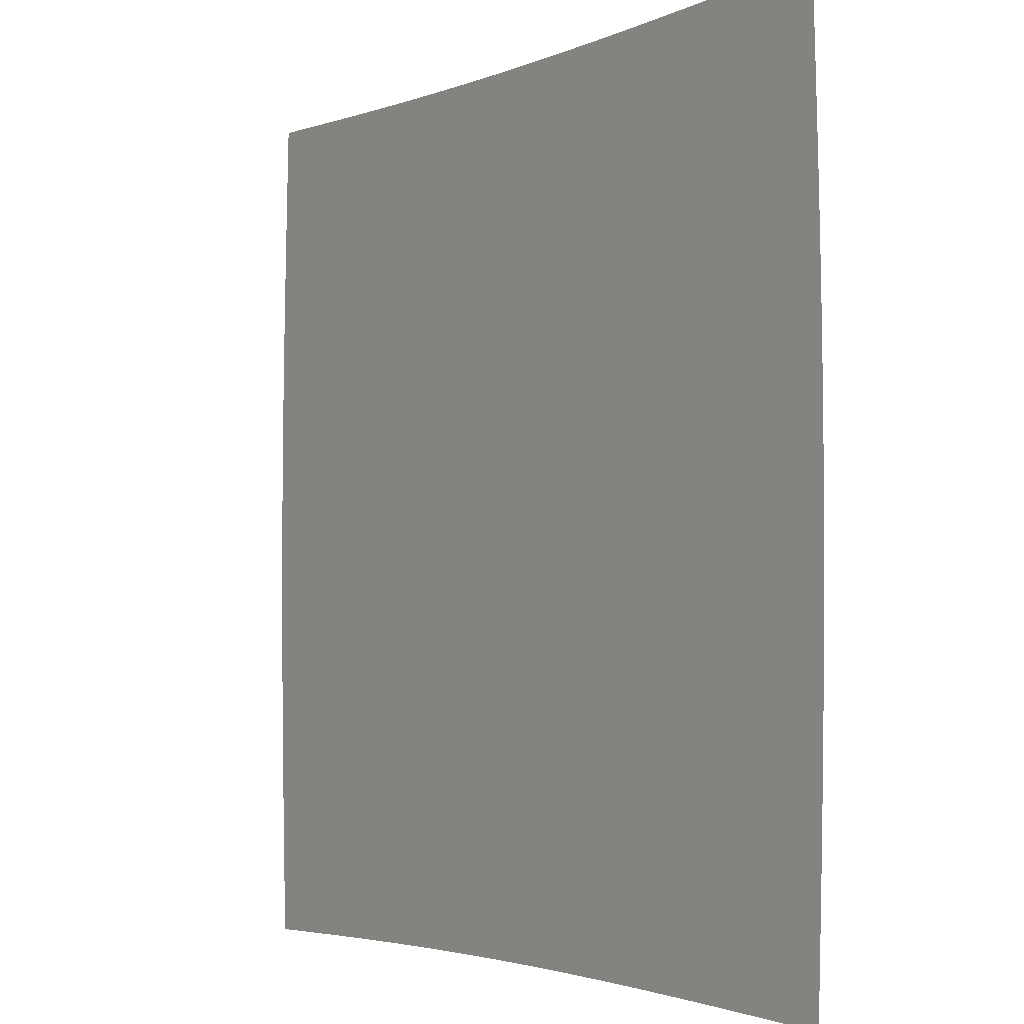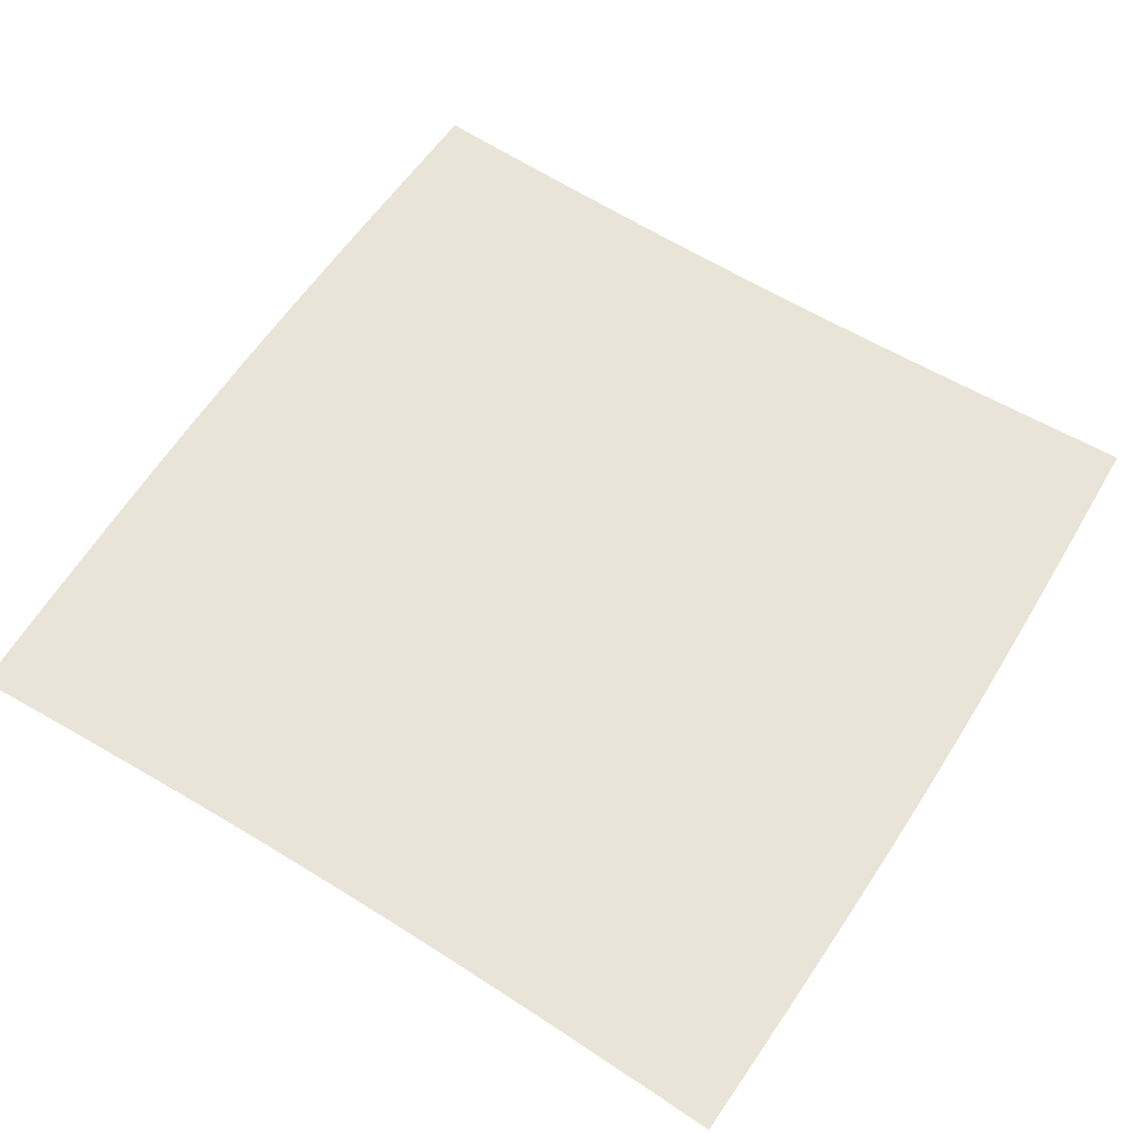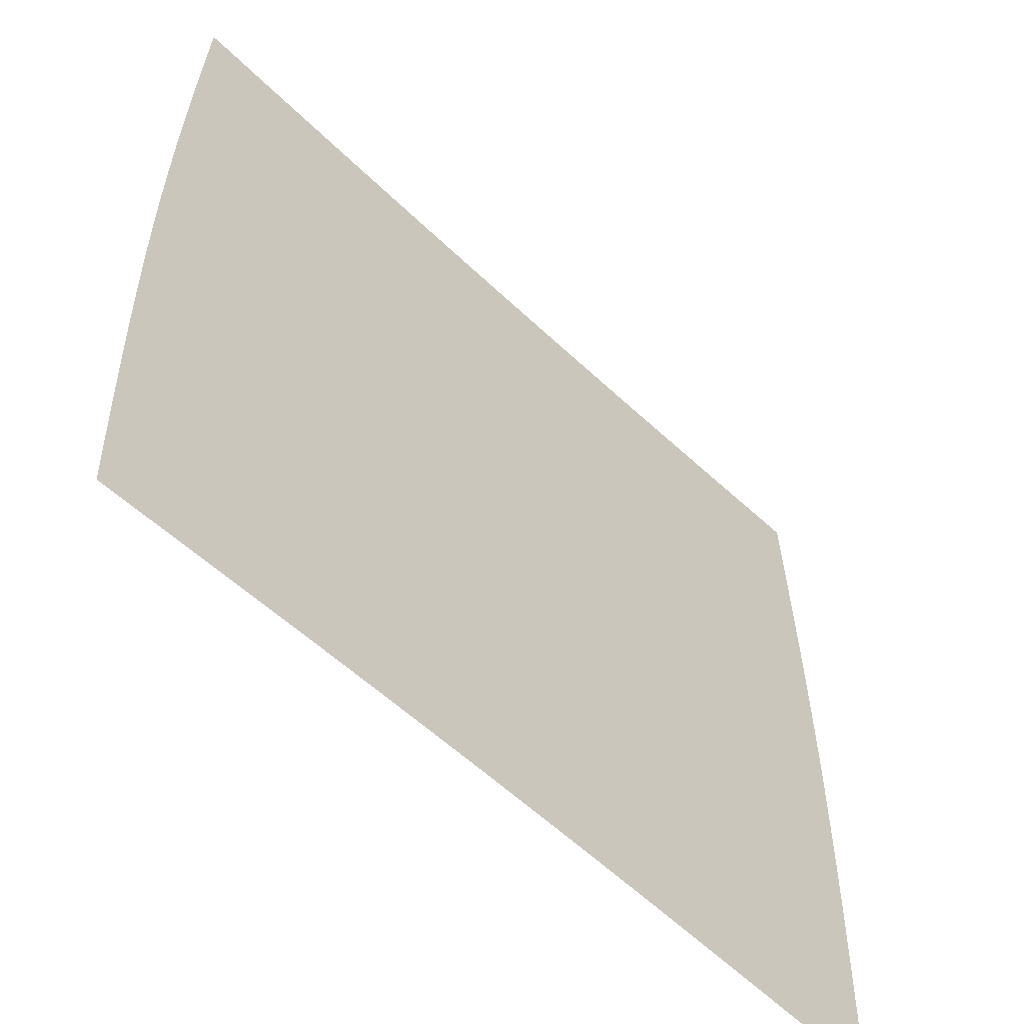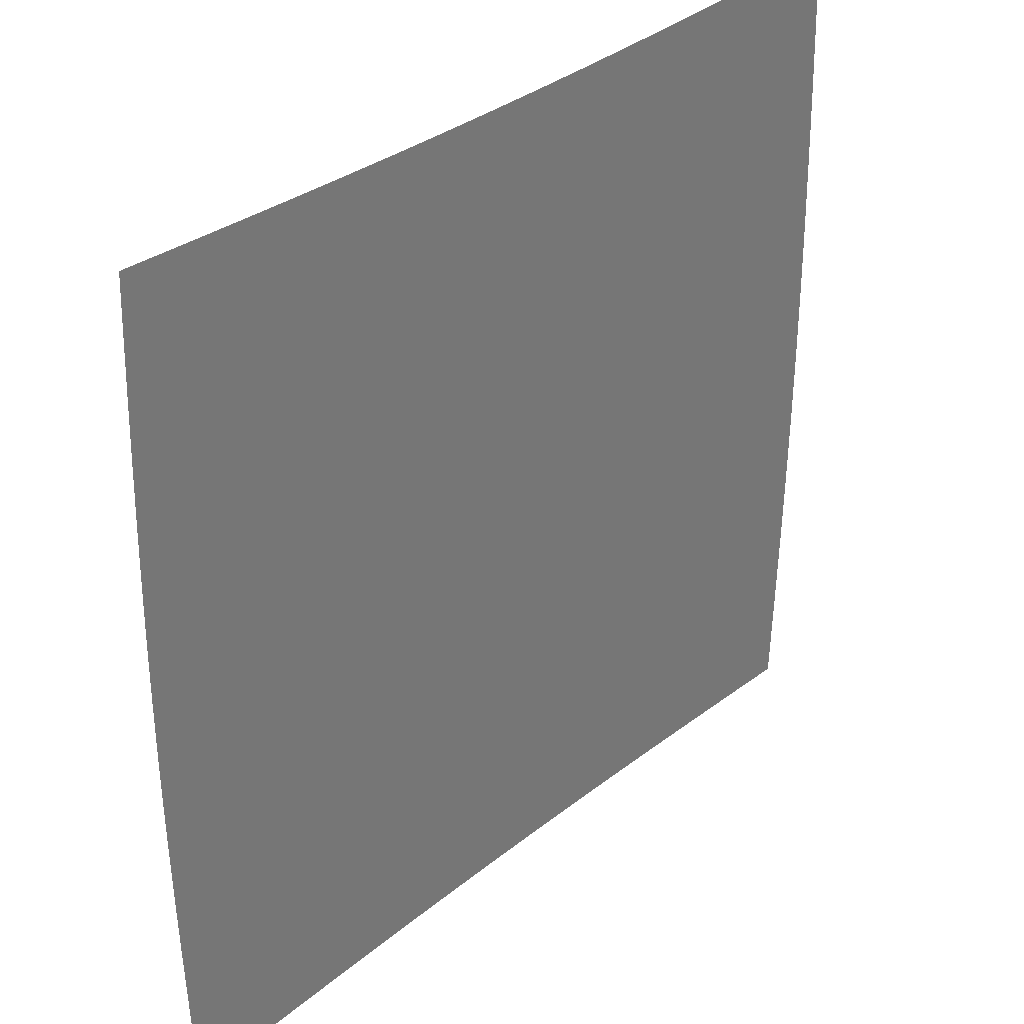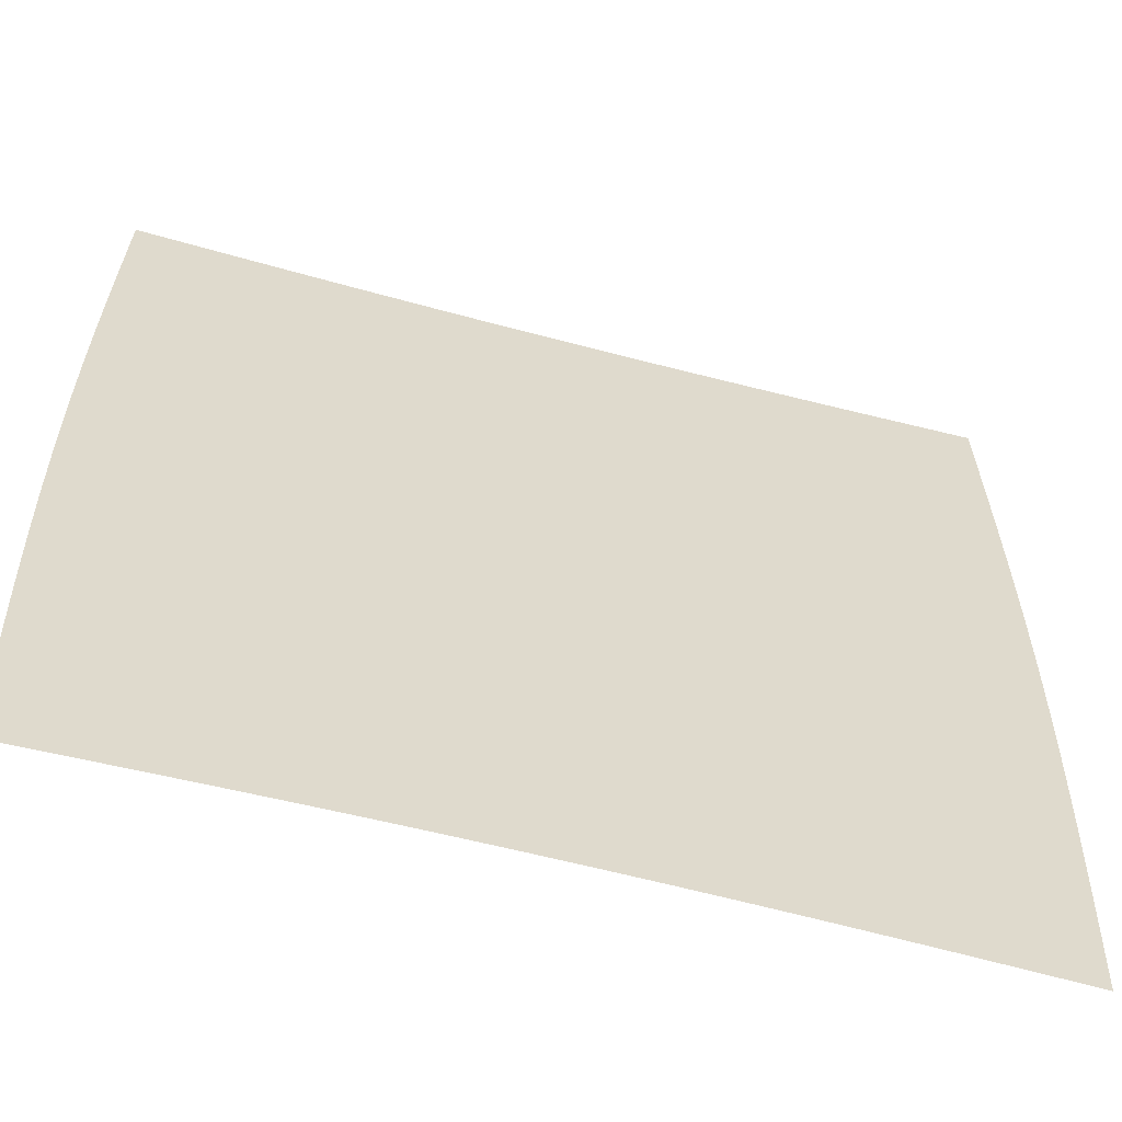
<metadata>
{"format":"obj","ext":"obj","renderer":"f3d","projection":"perspective","resolution":1024,"background":"white","views":[{"elev":-2.8,"azim":55.4,"up":"+Y"},{"elev":60.9,"azim":-147.6,"up":"+Z"},{"elev":-57.6,"azim":-44.7,"up":"+Y"},{"elev":34.3,"azim":-47.1,"up":"+Y"},{"elev":-58.8,"azim":-15.6,"up":"+Y"}]}
</metadata>
<code>
v -0.4985 -0.5009 0
v -0.5009 -0.4342 0
v -0.5032 -0.3674 0
v -0.5053 -0.3007 0
v -0.5071 -0.2339 0
v -0.5085 -0.1671 0
v -0.5095 -0.1003 0
v -0.51 -0.03343 0
v -0.51 0.03343 0
v -0.5095 0.1003 0
v -0.5085 0.1671 0
v -0.5071 0.2339 0
v -0.5053 0.3007 0
v -0.5032 0.3674 0
v -0.5009 0.4342 0
v -0.4985 0.5009 0
v -0.432 -0.4984 0
v -0.4343 -0.4318 0
v -0.4365 -0.3653 0
v -0.4386 -0.2988 0
v -0.4403 -0.2323 0
v -0.4417 -0.1659 0
v -0.4426 -0.09953 0
v -0.4431 -0.03318 0
v -0.4431 0.03318 0
v -0.4426 0.09953 0
v -0.4417 0.1659 0
v -0.4403 0.2323 0
v -0.4386 0.2988 0
v -0.4365 0.3653 0
v -0.4343 0.4318 0
v -0.432 0.4984 0
v -0.3655 -0.4962 0
v -0.3676 -0.4296 0
v -0.3697 -0.3632 0
v -0.3716 -0.2969 0
v -0.3732 -0.2308 0
v -0.3745 -0.1648 0
v -0.3753 -0.09882 0
v -0.3758 -0.03293 0
v -0.3758 0.03293 0
v -0.3753 0.09882 0
v -0.3745 0.1648 0
v -0.3732 0.2308 0
v -0.3716 0.2969 0
v -0.3697 0.3632 0
v -0.3676 0.4296 0
v -0.3655 0.4962 0
v -0.299 -0.4941 0
v -0.3009 -0.4276 0
v -0.3027 -0.3613 0
v -0.3043 -0.2953 0
v -0.3058 -0.2294 0
v -0.3069 -0.1637 0
v -0.3077 -0.09818 0
v -0.3081 -0.03272 0
v -0.3081 0.03272 0
v -0.3077 0.09818 0
v -0.3069 0.1637 0
v -0.3058 0.2294 0
v -0.3043 0.2953 0
v -0.3027 0.3613 0
v -0.3009 0.4276 0
v -0.299 0.4941 0
v -0.2325 -0.4924 0
v -0.2341 -0.4259 0
v -0.2356 -0.3597 0
v -0.2369 -0.2938 0
v -0.2381 -0.2282 0
v -0.239 -0.1628 0
v -0.2397 -0.09763 0
v -0.24 -0.03253 0
v -0.24 0.03253 0
v -0.2397 0.09763 0
v -0.239 0.1628 0
v -0.2381 0.2282 0
v -0.2369 0.2938 0
v -0.2356 0.3597 0
v -0.2341 0.4259 0
v -0.2325 0.4924 0
v -0.1661 -0.4911 0
v -0.1673 -0.4246 0
v -0.1683 -0.3585 0
v -0.1694 -0.2927 0
v -0.1702 -0.2273 0
v -0.1709 -0.1622 0
v -0.1714 -0.09721 0
v -0.1716 -0.03239 0
v -0.1716 0.03239 0
v -0.1714 0.09721 0
v -0.1709 0.1622 0
v -0.1702 0.2273 0
v -0.1694 0.2927 0
v -0.1683 0.3585 0
v -0.1673 0.4246 0
v -0.1661 0.4911 0
v -0.09966 -0.4902 0
v -0.1004 -0.4237 0
v -0.101 -0.3576 0
v -0.1017 -0.292 0
v -0.1022 -0.2267 0
v -0.1026 -0.1617 0
v -0.1029 -0.09691 0
v -0.1031 -0.03229 0
v -0.1031 0.03229 0
v -0.1029 0.09691 0
v -0.1026 0.1617 0
v -0.1022 0.2267 0
v -0.1017 0.292 0
v -0.101 0.3576 0
v -0.1004 0.4237 0
v -0.09966 0.4902 0
v -0.03322 -0.4897 0
v -0.03346 -0.4232 0
v -0.03369 -0.3572 0
v -0.0339 -0.2916 0
v -0.03408 -0.2264 0
v -0.03422 -0.1614 0
v -0.03432 -0.09676 0
v -0.03437 -0.03224 0
v -0.03437 0.03224 0
v -0.03432 0.09676 0
v -0.03422 0.1614 0
v -0.03408 0.2264 0
v -0.0339 0.2916 0
v -0.03369 0.3572 0
v -0.03346 0.4232 0
v -0.03322 0.4897 0
v 0.03322 -0.4897 0
v 0.03346 -0.4232 0
v 0.03369 -0.3572 0
v 0.0339 -0.2916 0
v 0.03408 -0.2264 0
v 0.03422 -0.1614 0
v 0.03432 -0.09676 0
v 0.03437 -0.03224 0
v 0.03437 0.03224 0
v 0.03432 0.09676 0
v 0.03422 0.1614 0
v 0.03408 0.2264 0
v 0.0339 0.2916 0
v 0.03369 0.3572 0
v 0.03346 0.4232 0
v 0.03322 0.4897 0
v 0.09966 -0.4902 0
v 0.1004 -0.4237 0
v 0.101 -0.3576 0
v 0.1017 -0.292 0
v 0.1022 -0.2267 0
v 0.1026 -0.1617 0
v 0.1029 -0.09691 0
v 0.1031 -0.03229 0
v 0.1031 0.03229 0
v 0.1029 0.09691 0
v 0.1026 0.1617 0
v 0.1022 0.2267 0
v 0.1017 0.292 0
v 0.101 0.3576 0
v 0.1004 0.4237 0
v 0.09966 0.4902 0
v 0.1661 -0.4911 0
v 0.1673 -0.4246 0
v 0.1683 -0.3585 0
v 0.1694 -0.2927 0
v 0.1702 -0.2273 0
v 0.1709 -0.1622 0
v 0.1714 -0.09721 0
v 0.1716 -0.03239 0
v 0.1716 0.03239 0
v 0.1714 0.09721 0
v 0.1709 0.1622 0
v 0.1702 0.2273 0
v 0.1694 0.2927 0
v 0.1683 0.3585 0
v 0.1673 0.4246 0
v 0.1661 0.4911 0
v 0.2325 -0.4924 0
v 0.2341 -0.4259 0
v 0.2356 -0.3597 0
v 0.2369 -0.2938 0
v 0.2381 -0.2282 0
v 0.239 -0.1628 0
v 0.2397 -0.09763 0
v 0.24 -0.03253 0
v 0.24 0.03253 0
v 0.2397 0.09763 0
v 0.239 0.1628 0
v 0.2381 0.2282 0
v 0.2369 0.2938 0
v 0.2356 0.3597 0
v 0.2341 0.4259 0
v 0.2325 0.4924 0
v 0.299 -0.4941 0
v 0.3009 -0.4276 0
v 0.3027 -0.3613 0
v 0.3043 -0.2953 0
v 0.3058 -0.2294 0
v 0.3069 -0.1637 0
v 0.3077 -0.09818 0
v 0.3081 -0.03272 0
v 0.3081 0.03272 0
v 0.3077 0.09818 0
v 0.3069 0.1637 0
v 0.3058 0.2294 0
v 0.3043 0.2953 0
v 0.3027 0.3613 0
v 0.3009 0.4276 0
v 0.299 0.4941 0
v 0.3655 -0.4962 0
v 0.3676 -0.4296 0
v 0.3697 -0.3632 0
v 0.3716 -0.2969 0
v 0.3732 -0.2308 0
v 0.3745 -0.1648 0
v 0.3753 -0.09882 0
v 0.3758 -0.03293 0
v 0.3758 0.03293 0
v 0.3753 0.09882 0
v 0.3745 0.1648 0
v 0.3732 0.2308 0
v 0.3716 0.2969 0
v 0.3697 0.3632 0
v 0.3676 0.4296 0
v 0.3655 0.4962 0
v 0.432 -0.4984 0
v 0.4343 -0.4318 0
v 0.4365 -0.3653 0
v 0.4386 -0.2988 0
v 0.4403 -0.2323 0
v 0.4417 -0.1659 0
v 0.4426 -0.09953 0
v 0.4431 -0.03318 0
v 0.4431 0.03318 0
v 0.4426 0.09953 0
v 0.4417 0.1659 0
v 0.4403 0.2323 0
v 0.4386 0.2988 0
v 0.4365 0.3653 0
v 0.4343 0.4318 0
v 0.432 0.4984 0
v 0.4985 -0.5009 0
v 0.5009 -0.4342 0
v 0.5032 -0.3674 0
v 0.5053 -0.3007 0
v 0.5071 -0.2339 0
v 0.5085 -0.1671 0
v 0.5095 -0.1003 0
v 0.51 -0.03343 0
v 0.51 0.03343 0
v 0.5095 0.1003 0
v 0.5085 0.1671 0
v 0.5071 0.2339 0
v 0.5053 0.3007 0
v 0.5032 0.3674 0
v 0.5009 0.4342 0
v 0.4985 0.5009 0
f 1 17 18
f 1 18 2
f 2 18 19
f 2 19 3
f 3 19 20
f 3 20 4
f 4 20 21
f 4 21 5
f 5 21 22
f 5 22 6
f 6 22 23
f 6 23 7
f 7 23 24
f 7 24 8
f 8 24 25
f 8 25 9
f 9 25 26
f 9 26 10
f 10 26 27
f 10 27 11
f 11 27 28
f 11 28 12
f 12 28 29
f 12 29 13
f 13 29 30
f 13 30 14
f 14 30 31
f 14 31 15
f 15 31 32
f 15 32 16
f 17 33 34
f 17 34 18
f 18 34 35
f 18 35 19
f 19 35 36
f 19 36 20
f 20 36 37
f 20 37 21
f 21 37 38
f 21 38 22
f 22 38 39
f 22 39 23
f 23 39 40
f 23 40 24
f 24 40 41
f 24 41 25
f 25 41 42
f 25 42 26
f 26 42 43
f 26 43 27
f 27 43 44
f 27 44 28
f 28 44 45
f 28 45 29
f 29 45 46
f 29 46 30
f 30 46 47
f 30 47 31
f 31 47 48
f 31 48 32
f 33 49 50
f 33 50 34
f 34 50 51
f 34 51 35
f 35 51 52
f 35 52 36
f 36 52 53
f 36 53 37
f 37 53 54
f 37 54 38
f 38 54 55
f 38 55 39
f 39 55 56
f 39 56 40
f 40 56 57
f 40 57 41
f 41 57 58
f 41 58 42
f 42 58 59
f 42 59 43
f 43 59 60
f 43 60 44
f 44 60 61
f 44 61 45
f 45 61 62
f 45 62 46
f 46 62 63
f 46 63 47
f 47 63 64
f 47 64 48
f 49 65 66
f 49 66 50
f 50 66 67
f 50 67 51
f 51 67 68
f 51 68 52
f 52 68 69
f 52 69 53
f 53 69 70
f 53 70 54
f 54 70 71
f 54 71 55
f 55 71 72
f 55 72 56
f 56 72 73
f 56 73 57
f 57 73 74
f 57 74 58
f 58 74 75
f 58 75 59
f 59 75 76
f 59 76 60
f 60 76 77
f 60 77 61
f 61 77 78
f 61 78 62
f 62 78 79
f 62 79 63
f 63 79 80
f 63 80 64
f 65 81 82
f 65 82 66
f 66 82 83
f 66 83 67
f 67 83 84
f 67 84 68
f 68 84 85
f 68 85 69
f 69 85 86
f 69 86 70
f 70 86 87
f 70 87 71
f 71 87 88
f 71 88 72
f 72 88 89
f 72 89 73
f 73 89 90
f 73 90 74
f 74 90 91
f 74 91 75
f 75 91 92
f 75 92 76
f 76 92 93
f 76 93 77
f 77 93 94
f 77 94 78
f 78 94 95
f 78 95 79
f 79 95 96
f 79 96 80
f 81 97 98
f 81 98 82
f 82 98 99
f 82 99 83
f 83 99 100
f 83 100 84
f 84 100 101
f 84 101 85
f 85 101 102
f 85 102 86
f 86 102 103
f 86 103 87
f 87 103 104
f 87 104 88
f 88 104 105
f 88 105 89
f 89 105 106
f 89 106 90
f 90 106 107
f 90 107 91
f 91 107 108
f 91 108 92
f 92 108 109
f 92 109 93
f 93 109 110
f 93 110 94
f 94 110 111
f 94 111 95
f 95 111 112
f 95 112 96
f 97 113 114
f 97 114 98
f 98 114 115
f 98 115 99
f 99 115 116
f 99 116 100
f 100 116 117
f 100 117 101
f 101 117 118
f 101 118 102
f 102 118 119
f 102 119 103
f 103 119 120
f 103 120 104
f 104 120 121
f 104 121 105
f 105 121 122
f 105 122 106
f 106 122 123
f 106 123 107
f 107 123 124
f 107 124 108
f 108 124 125
f 108 125 109
f 109 125 126
f 109 126 110
f 110 126 127
f 110 127 111
f 111 127 128
f 111 128 112
f 113 129 130
f 113 130 114
f 114 130 131
f 114 131 115
f 115 131 132
f 115 132 116
f 116 132 133
f 116 133 117
f 117 133 134
f 117 134 118
f 118 134 135
f 118 135 119
f 119 135 136
f 119 136 120
f 120 136 137
f 120 137 121
f 121 137 138
f 121 138 122
f 122 138 139
f 122 139 123
f 123 139 140
f 123 140 124
f 124 140 141
f 124 141 125
f 125 141 142
f 125 142 126
f 126 142 143
f 126 143 127
f 127 143 144
f 127 144 128
f 129 145 146
f 129 146 130
f 130 146 147
f 130 147 131
f 131 147 148
f 131 148 132
f 132 148 149
f 132 149 133
f 133 149 150
f 133 150 134
f 134 150 151
f 134 151 135
f 135 151 152
f 135 152 136
f 136 152 153
f 136 153 137
f 137 153 154
f 137 154 138
f 138 154 155
f 138 155 139
f 139 155 156
f 139 156 140
f 140 156 157
f 140 157 141
f 141 157 158
f 141 158 142
f 142 158 159
f 142 159 143
f 143 159 160
f 143 160 144
f 145 161 162
f 145 162 146
f 146 162 163
f 146 163 147
f 147 163 164
f 147 164 148
f 148 164 165
f 148 165 149
f 149 165 166
f 149 166 150
f 150 166 167
f 150 167 151
f 151 167 168
f 151 168 152
f 152 168 169
f 152 169 153
f 153 169 170
f 153 170 154
f 154 170 171
f 154 171 155
f 155 171 172
f 155 172 156
f 156 172 173
f 156 173 157
f 157 173 174
f 157 174 158
f 158 174 175
f 158 175 159
f 159 175 176
f 159 176 160
f 161 177 178
f 161 178 162
f 162 178 179
f 162 179 163
f 163 179 180
f 163 180 164
f 164 180 181
f 164 181 165
f 165 181 182
f 165 182 166
f 166 182 183
f 166 183 167
f 167 183 184
f 167 184 168
f 168 184 185
f 168 185 169
f 169 185 186
f 169 186 170
f 170 186 187
f 170 187 171
f 171 187 188
f 171 188 172
f 172 188 189
f 172 189 173
f 173 189 190
f 173 190 174
f 174 190 191
f 174 191 175
f 175 191 192
f 175 192 176
f 177 193 194
f 177 194 178
f 178 194 195
f 178 195 179
f 179 195 196
f 179 196 180
f 180 196 197
f 180 197 181
f 181 197 198
f 181 198 182
f 182 198 199
f 182 199 183
f 183 199 200
f 183 200 184
f 184 200 201
f 184 201 185
f 185 201 202
f 185 202 186
f 186 202 203
f 186 203 187
f 187 203 204
f 187 204 188
f 188 204 205
f 188 205 189
f 189 205 206
f 189 206 190
f 190 206 207
f 190 207 191
f 191 207 208
f 191 208 192
f 193 209 210
f 193 210 194
f 194 210 211
f 194 211 195
f 195 211 212
f 195 212 196
f 196 212 213
f 196 213 197
f 197 213 214
f 197 214 198
f 198 214 215
f 198 215 199
f 199 215 216
f 199 216 200
f 200 216 217
f 200 217 201
f 201 217 218
f 201 218 202
f 202 218 219
f 202 219 203
f 203 219 220
f 203 220 204
f 204 220 221
f 204 221 205
f 205 221 222
f 205 222 206
f 206 222 223
f 206 223 207
f 207 223 224
f 207 224 208
f 209 225 226
f 209 226 210
f 210 226 227
f 210 227 211
f 211 227 228
f 211 228 212
f 212 228 229
f 212 229 213
f 213 229 230
f 213 230 214
f 214 230 231
f 214 231 215
f 215 231 232
f 215 232 216
f 216 232 233
f 216 233 217
f 217 233 234
f 217 234 218
f 218 234 235
f 218 235 219
f 219 235 236
f 219 236 220
f 220 236 237
f 220 237 221
f 221 237 238
f 221 238 222
f 222 238 239
f 222 239 223
f 223 239 240
f 223 240 224
f 225 241 242
f 225 242 226
f 226 242 243
f 226 243 227
f 227 243 244
f 227 244 228
f 228 244 245
f 228 245 229
f 229 245 246
f 229 246 230
f 230 246 247
f 230 247 231
f 231 247 248
f 231 248 232
f 232 248 249
f 232 249 233
f 233 249 250
f 233 250 234
f 234 250 251
f 234 251 235
f 235 251 252
f 235 252 236
f 236 252 253
f 236 253 237
f 237 253 254
f 237 254 238
f 238 254 255
f 238 255 239
f 239 255 256
f 239 256 240

</code>
